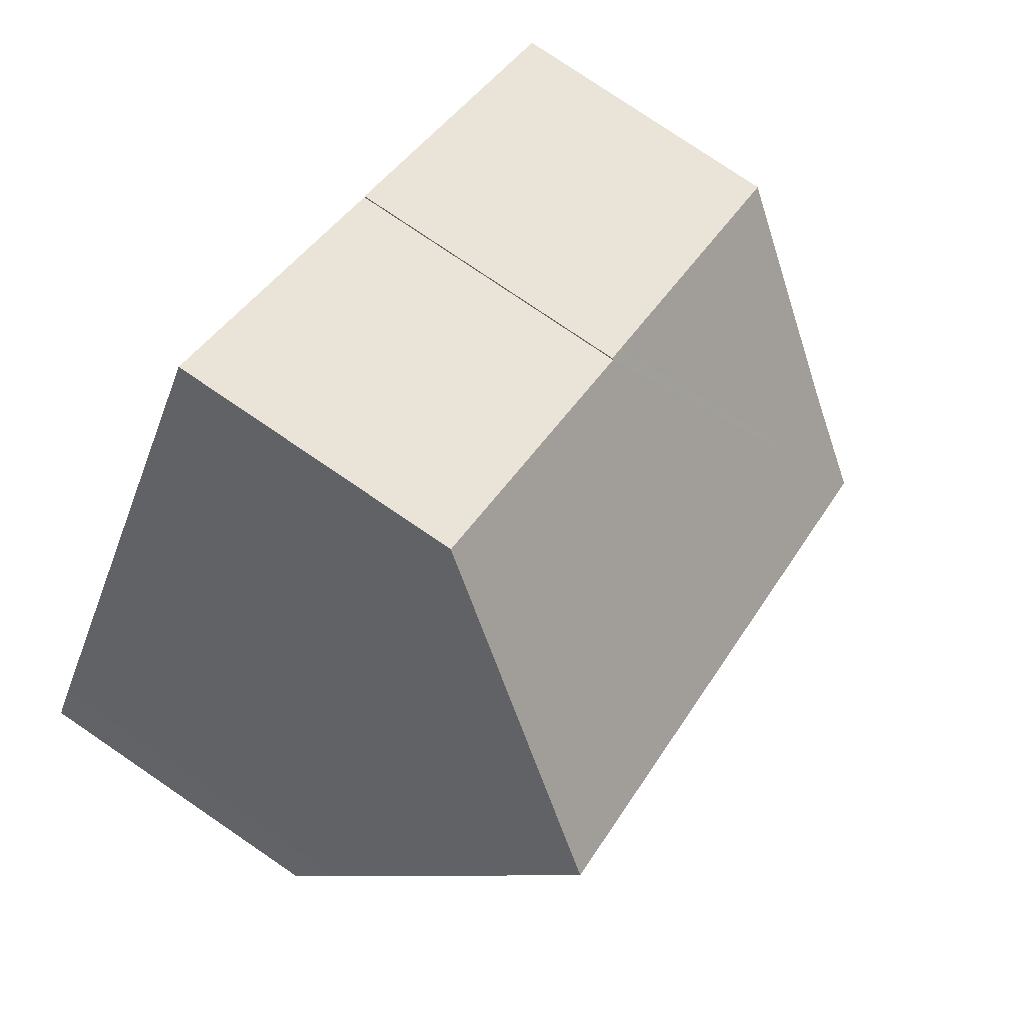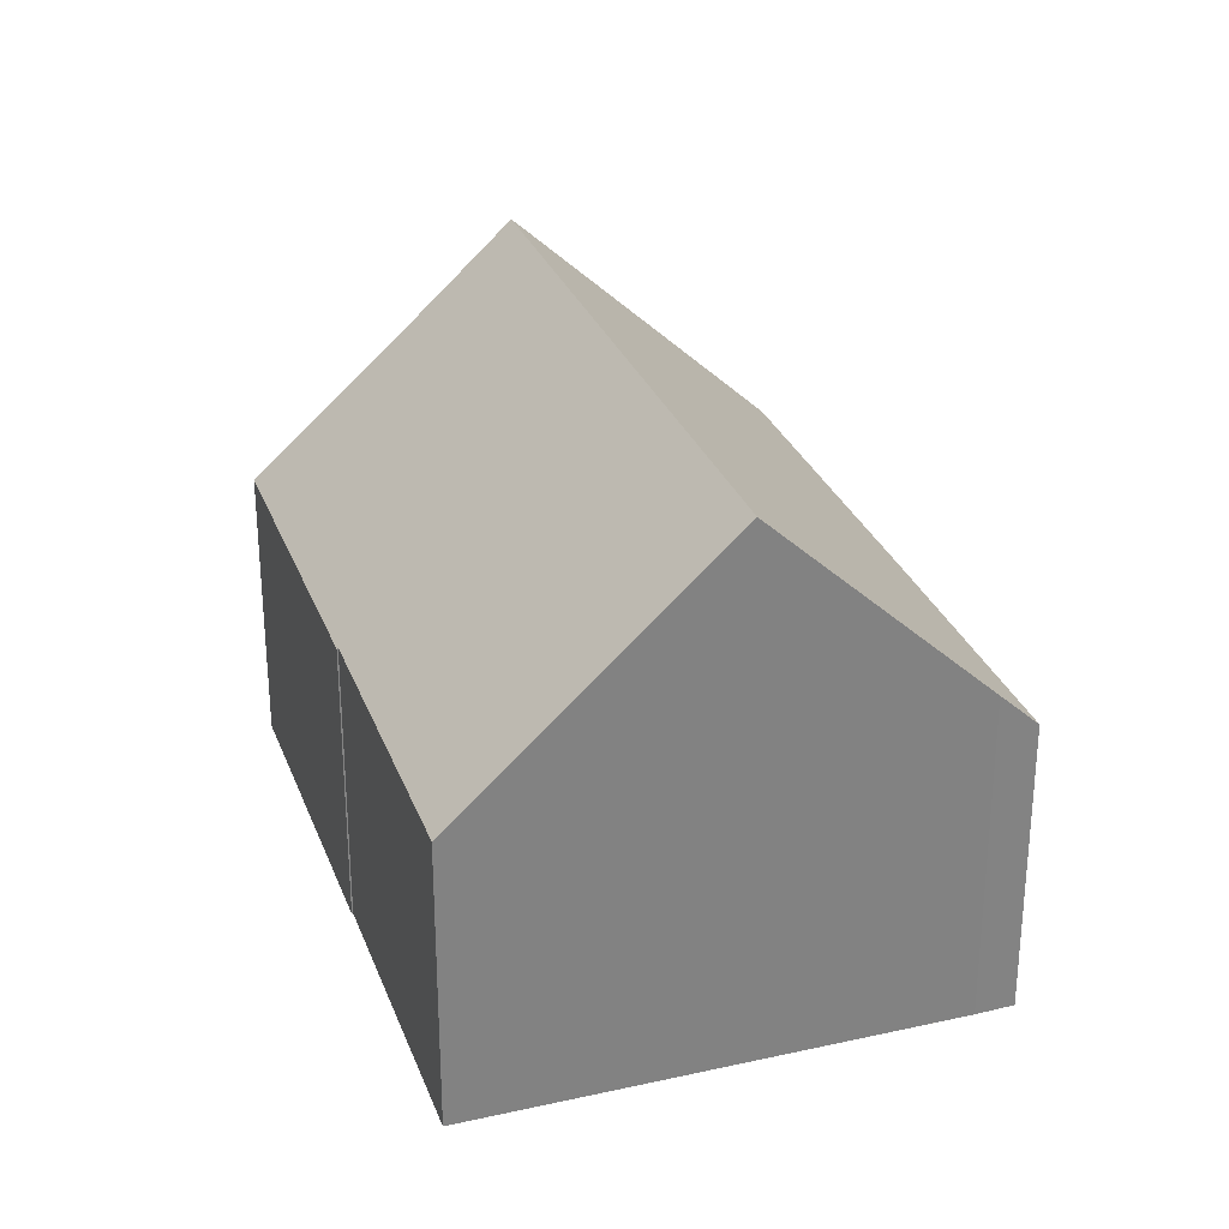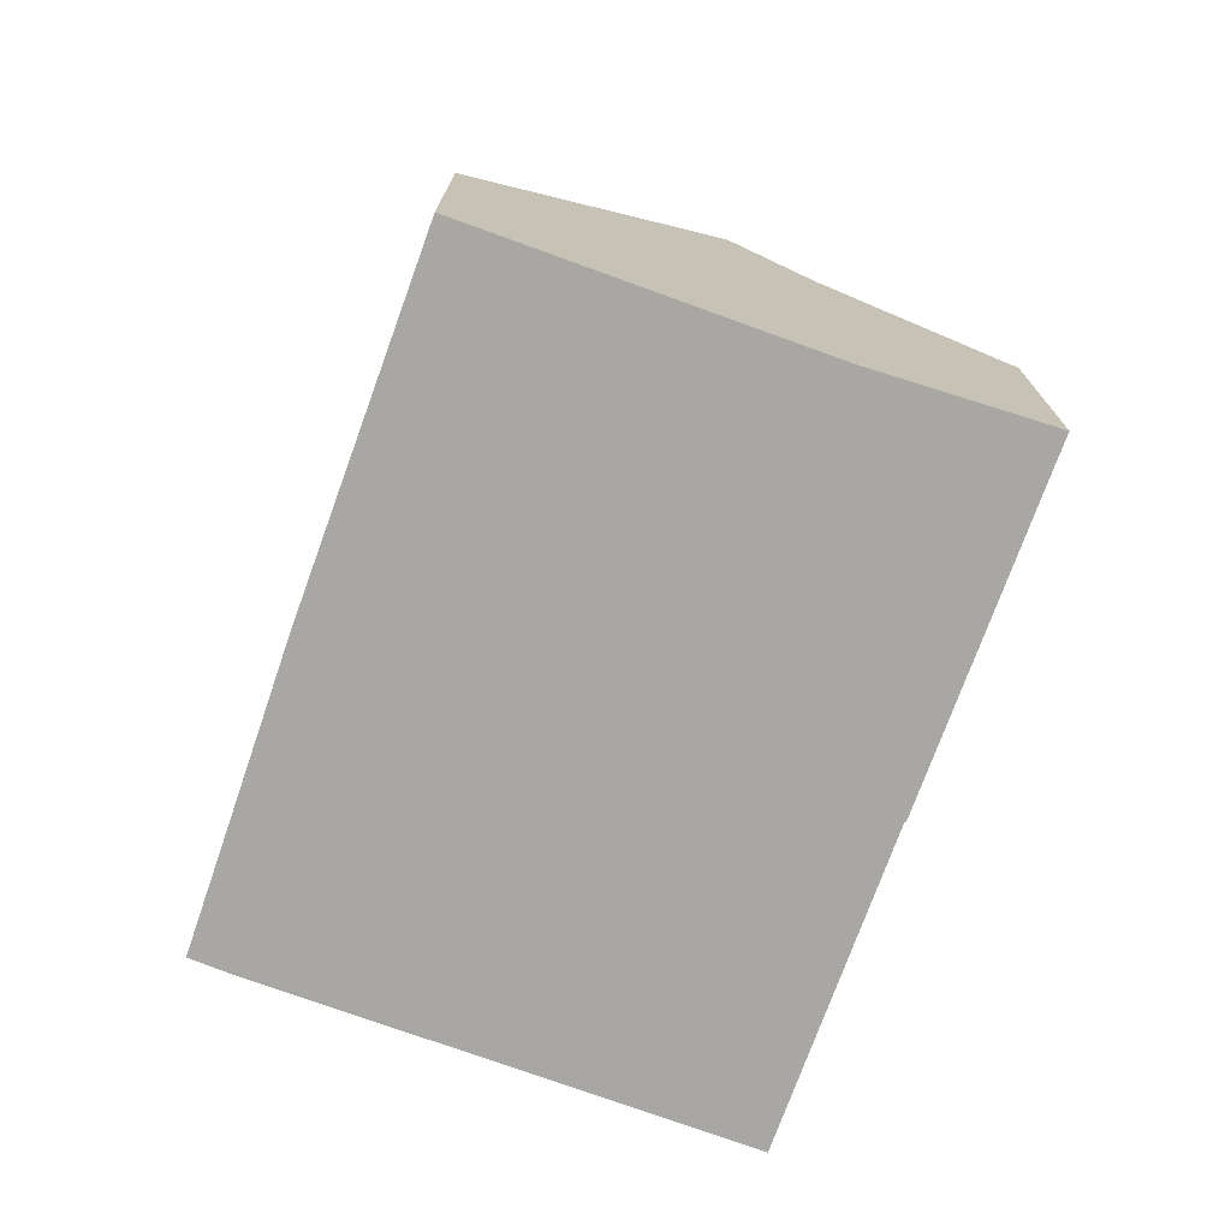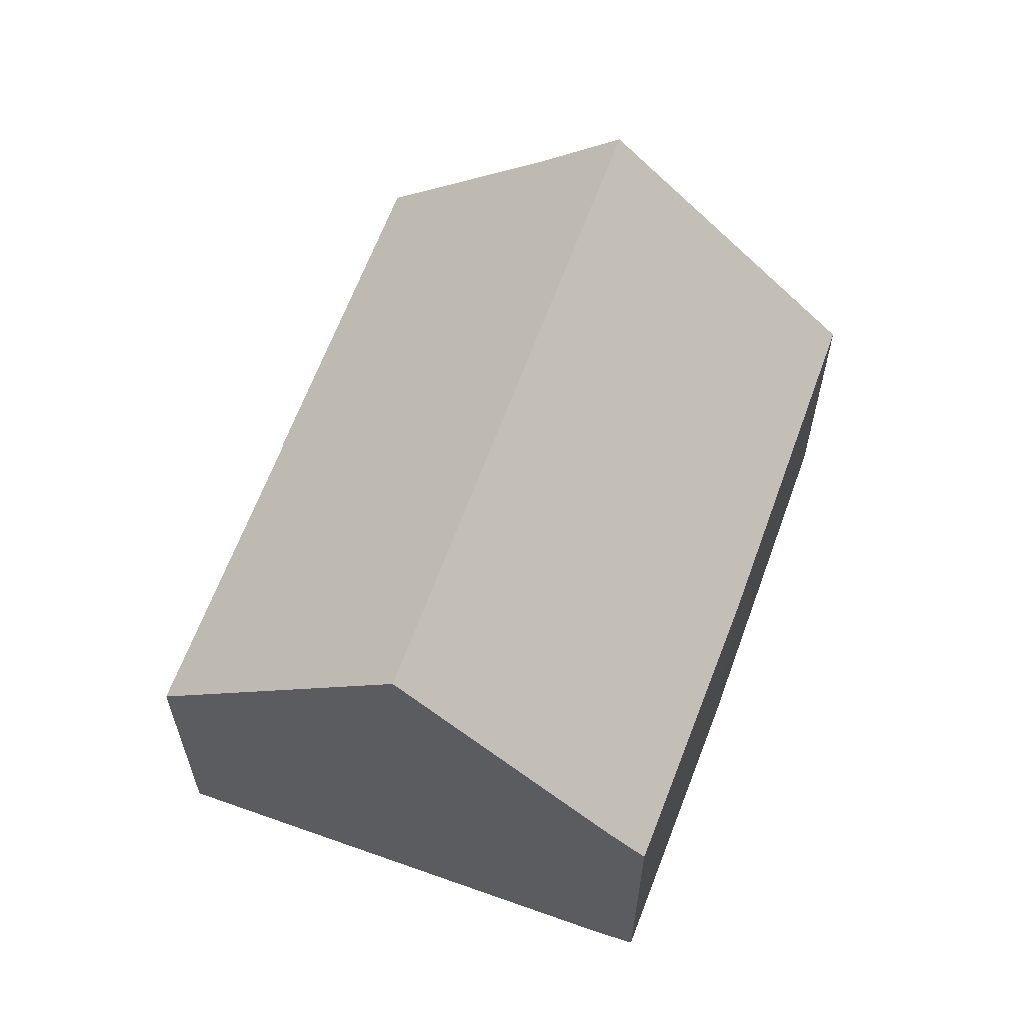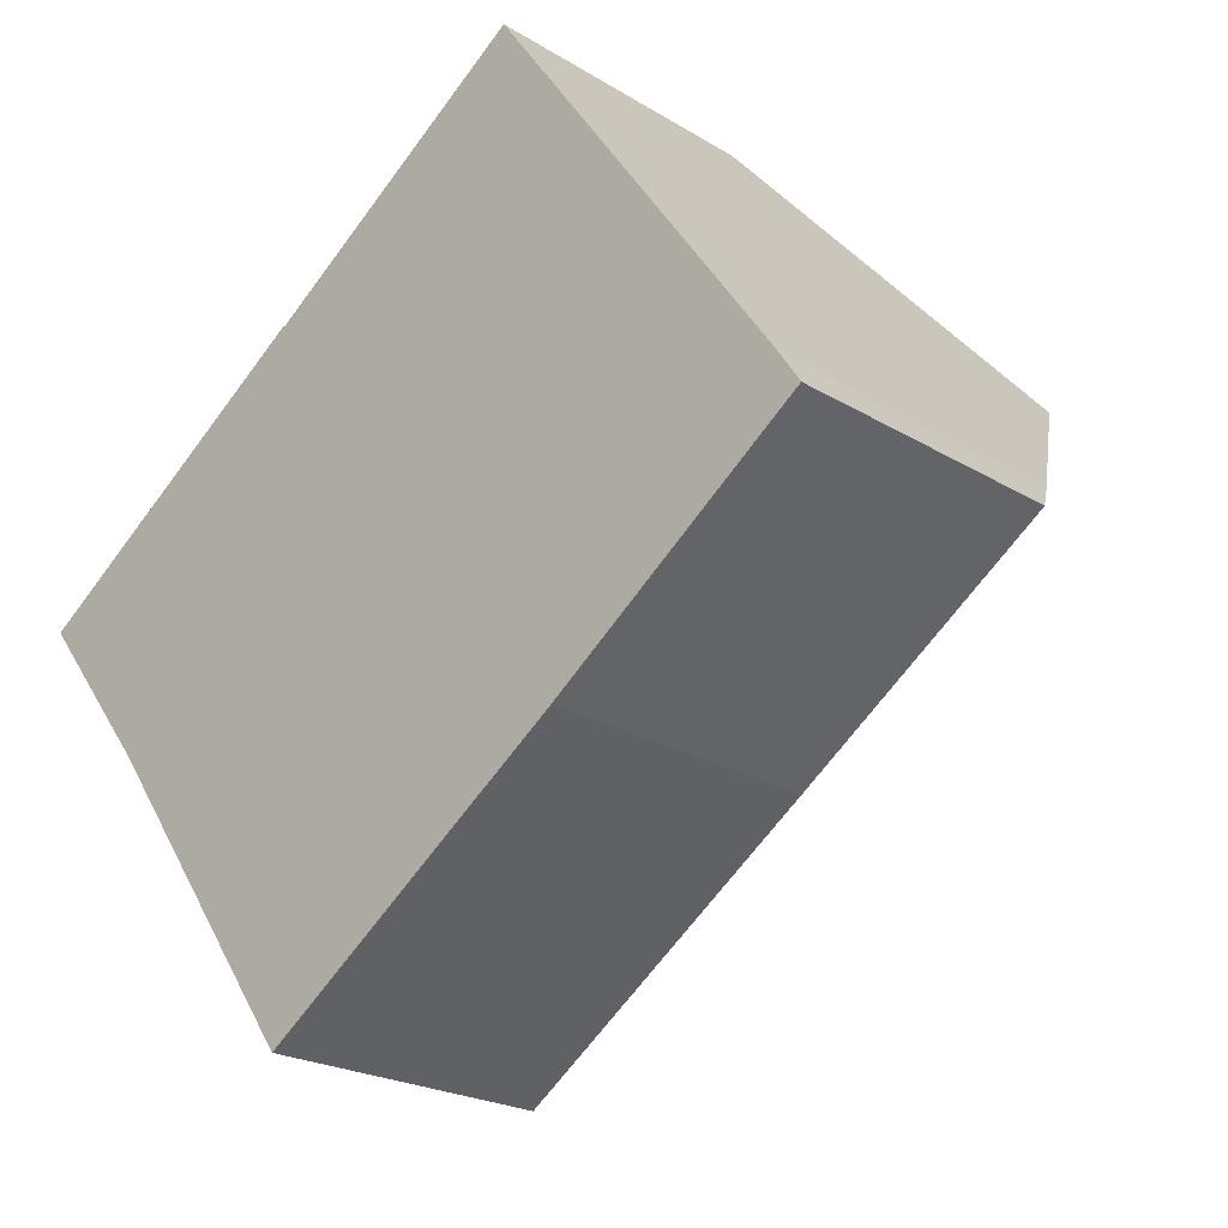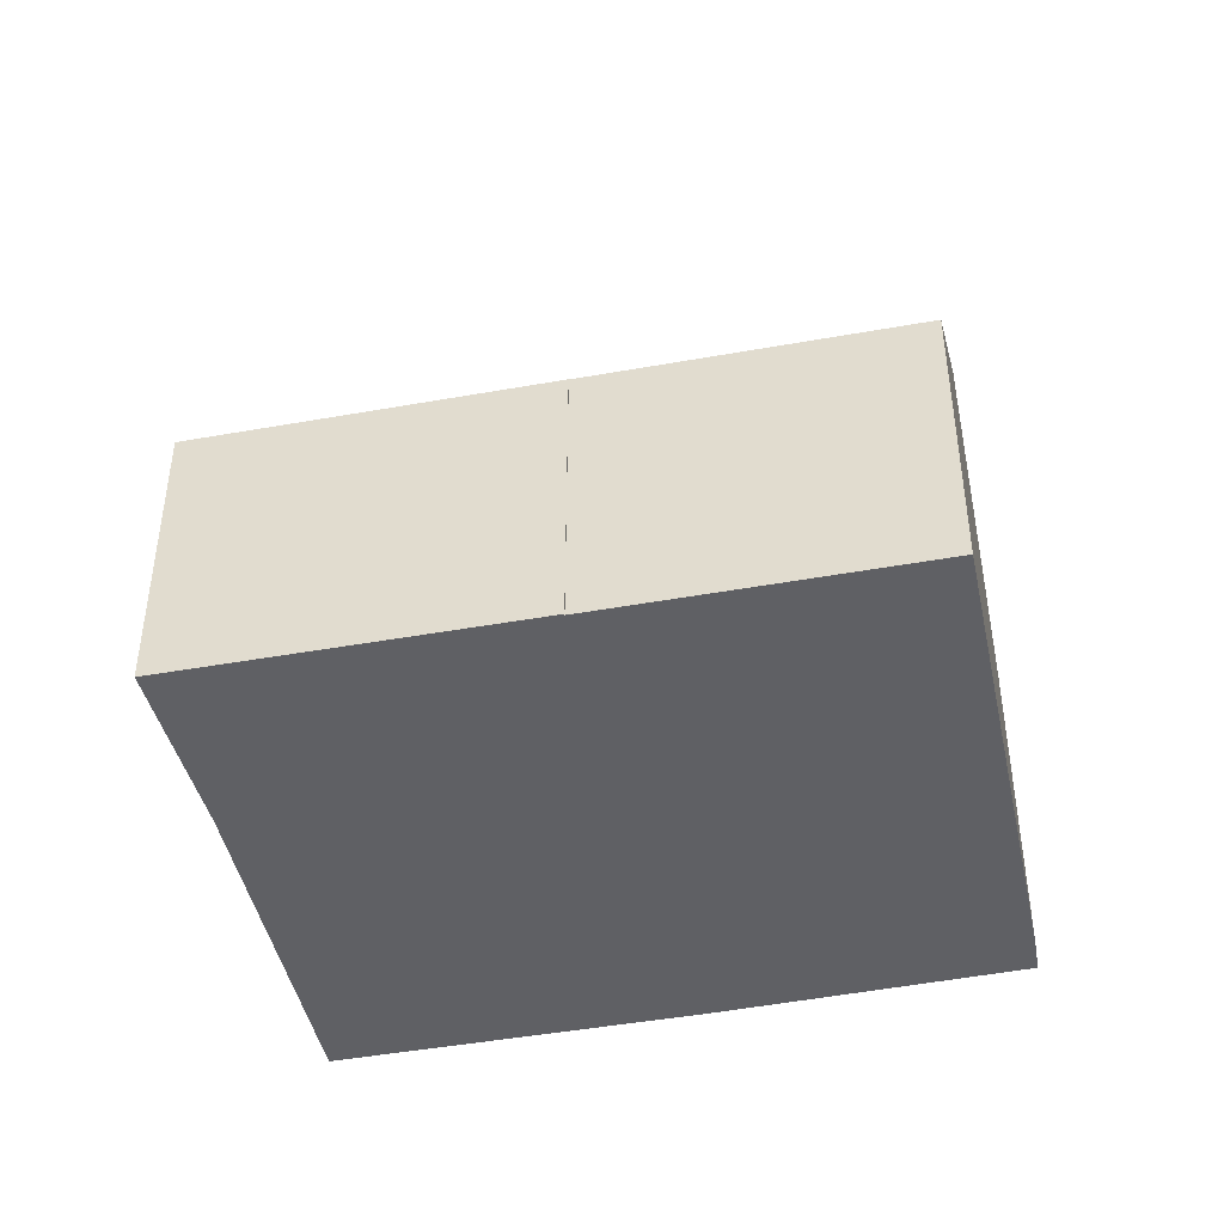
<metadata>
{"format":"obj","ext":"obj","renderer":"f3d","projection":"perspective","resolution":1024,"background":"white","views":[{"elev":78.7,"azim":124.2,"up":"+Z"},{"elev":29.2,"azim":36.4,"up":"+Y"},{"elev":-74.7,"azim":-145.3,"up":"+Y"},{"elev":62.4,"azim":74.5,"up":"+Y"},{"elev":-21.9,"azim":43.1,"up":"+Z"},{"elev":-45.1,"azim":-23.5,"up":"+Y"}]}
</metadata>
<code>
v  13.7 10.28 3.324
v  5.62 5.563 3.932
v  10.7 5.551 7.54
v  3.133 10.28 -4.143
v  5.311 5.538 3.746
v  2.166 8.753 -2.781
v  0 5.532 3.387e-16
v  5.606 5.538 3.955
v  16.17 6.373 -0.16
v  16.59 5.67 -0.802
v  11.88 5.55 -4.291
v  6.134 5.537 -8.372
v  6.134 5.126e-16 -8.372
v  2.166 1.703e-16 -2.781
v  3.133 2.537e-16 -4.143
v  0 0 0
v  5.311 -2.294e-16 3.746
v  5.606 -2.422e-16 3.955
v  5.62 -2.408e-16 3.932
v  10.7 -4.617e-16 7.54
v  13.7 -2.035e-16 3.324
v  16.17 9.797e-18 -0.16
v  16.59 4.911e-17 -0.802
v  11.88 2.627e-16 -4.291
g defaultobject
f 1 2 3
f 2 1 4
f 2 4 5
f 5 4 6
f 5 6 7
f 5 8 2
f 9 4 1
f 4 9 10
f 4 10 11
f 4 11 12
f 13 4 12
f 4 13 6
f 6 13 14
f 14 13 15
f 14 7 6
f 7 14 16
f 16 5 7
f 5 16 17
f 5 17 8
f 8 17 18
f 19 3 2
f 3 19 20
f 8 19 2
f 19 8 18
f 20 1 3
f 1 20 9
f 9 20 21
f 9 21 22
f 22 10 9
f 10 22 23
f 24 12 11
f 12 24 13
f 23 11 10
f 11 23 24
f 17 19 18
f 19 21 20
f 21 19 22
f 22 19 23
f 23 19 24
f 24 19 17
f 24 17 16
f 24 16 14
f 24 14 15
f 24 15 13

</code>
